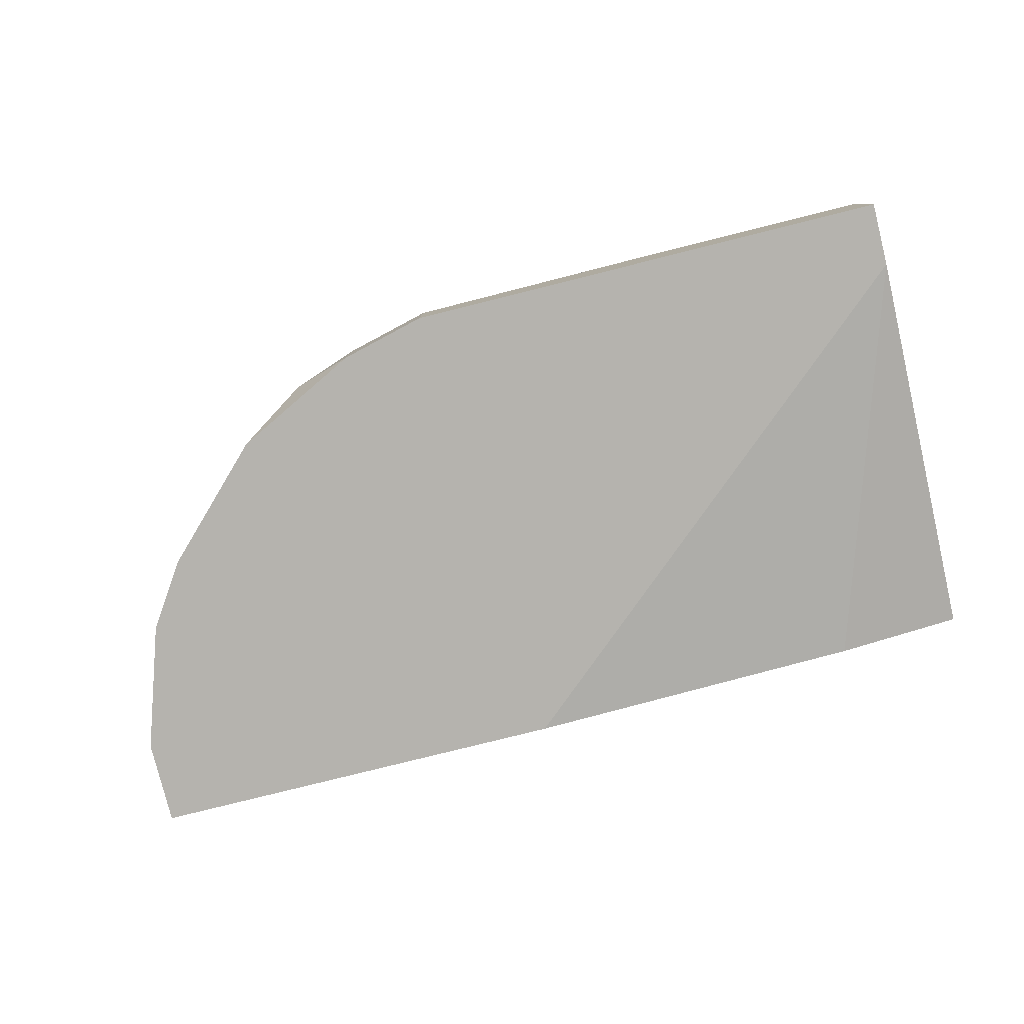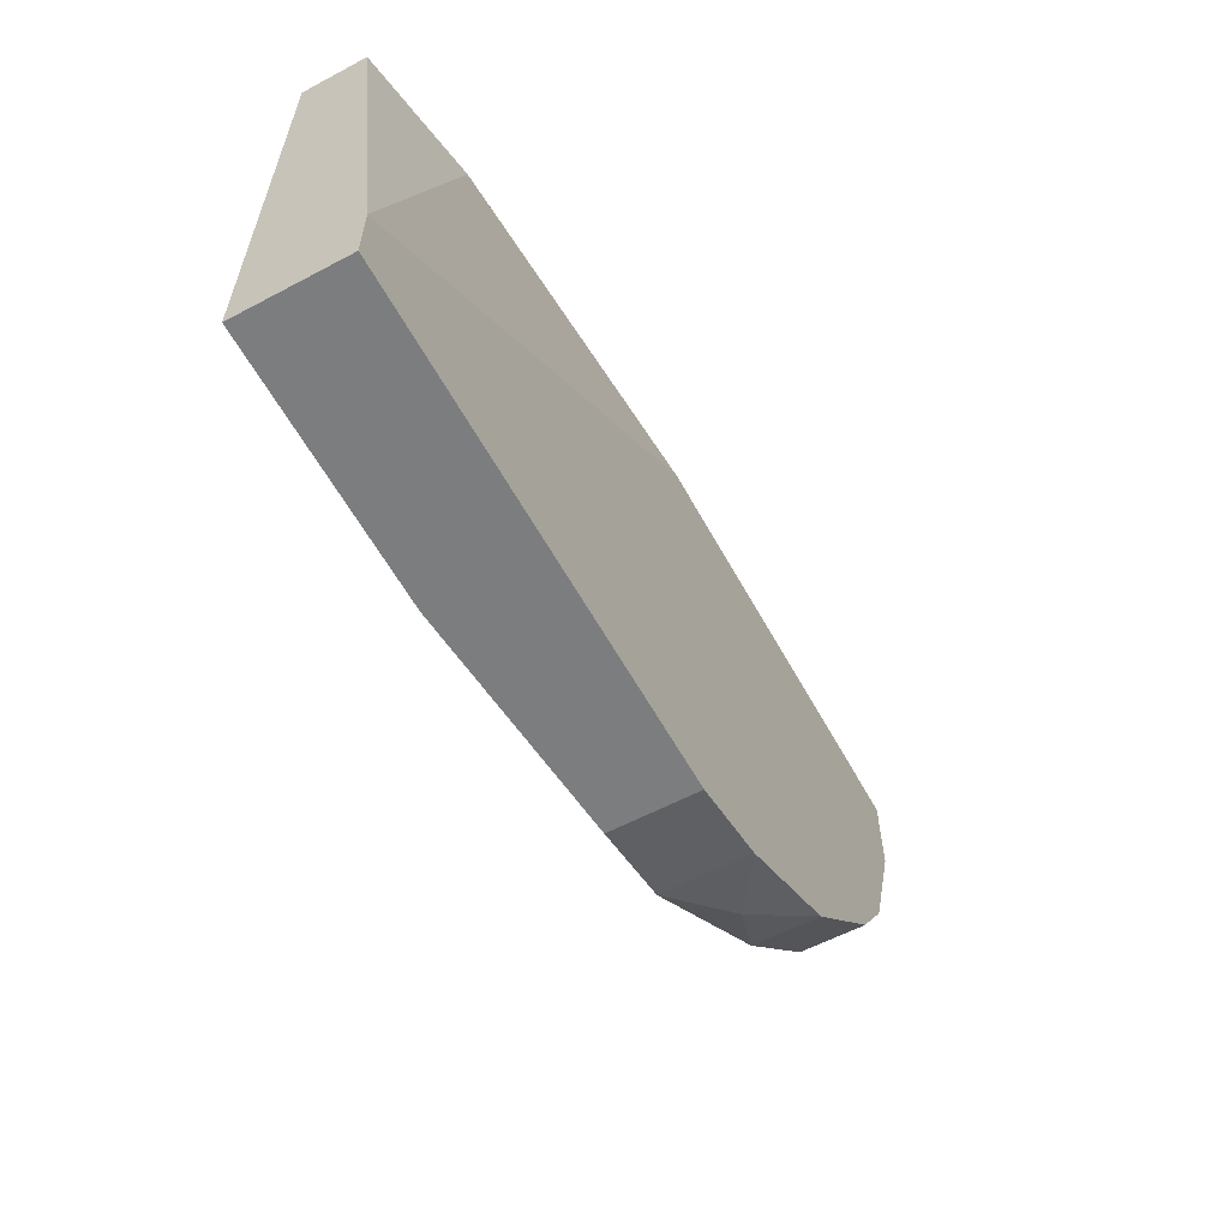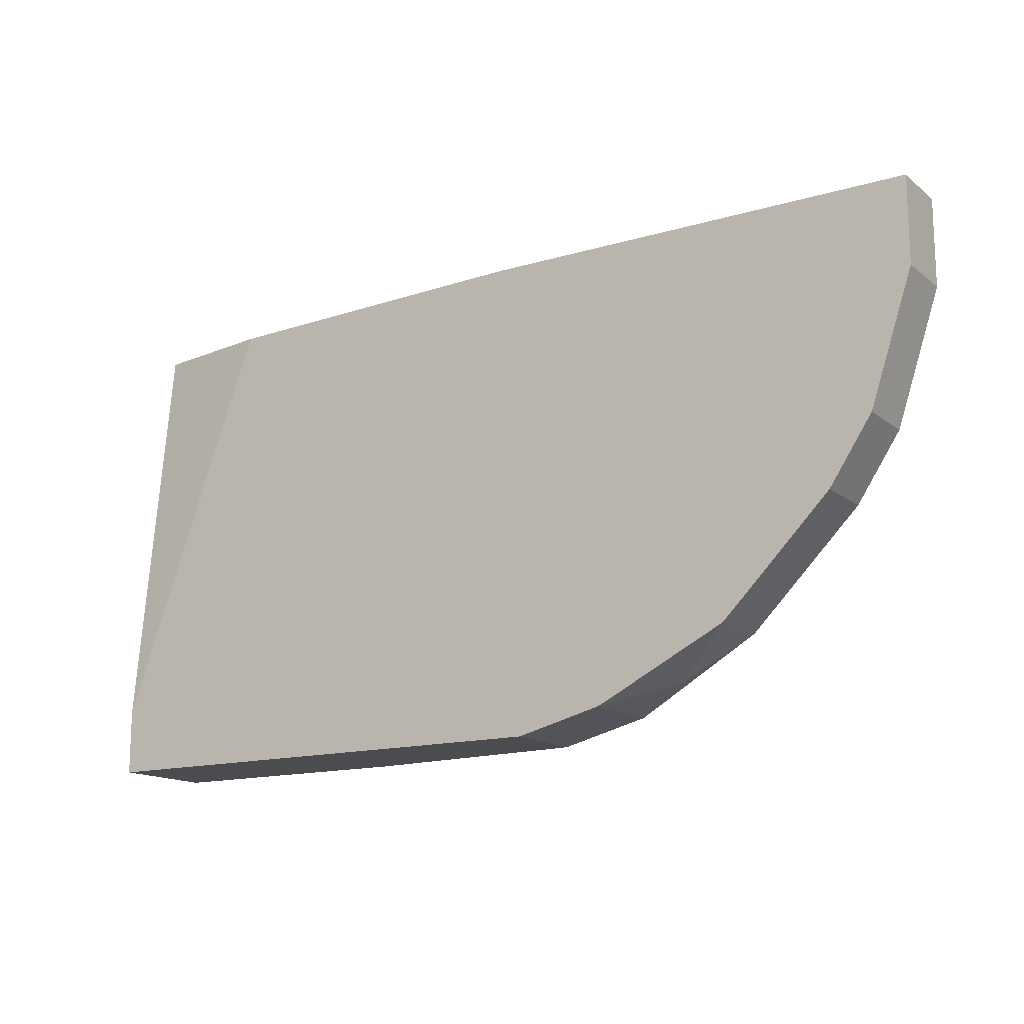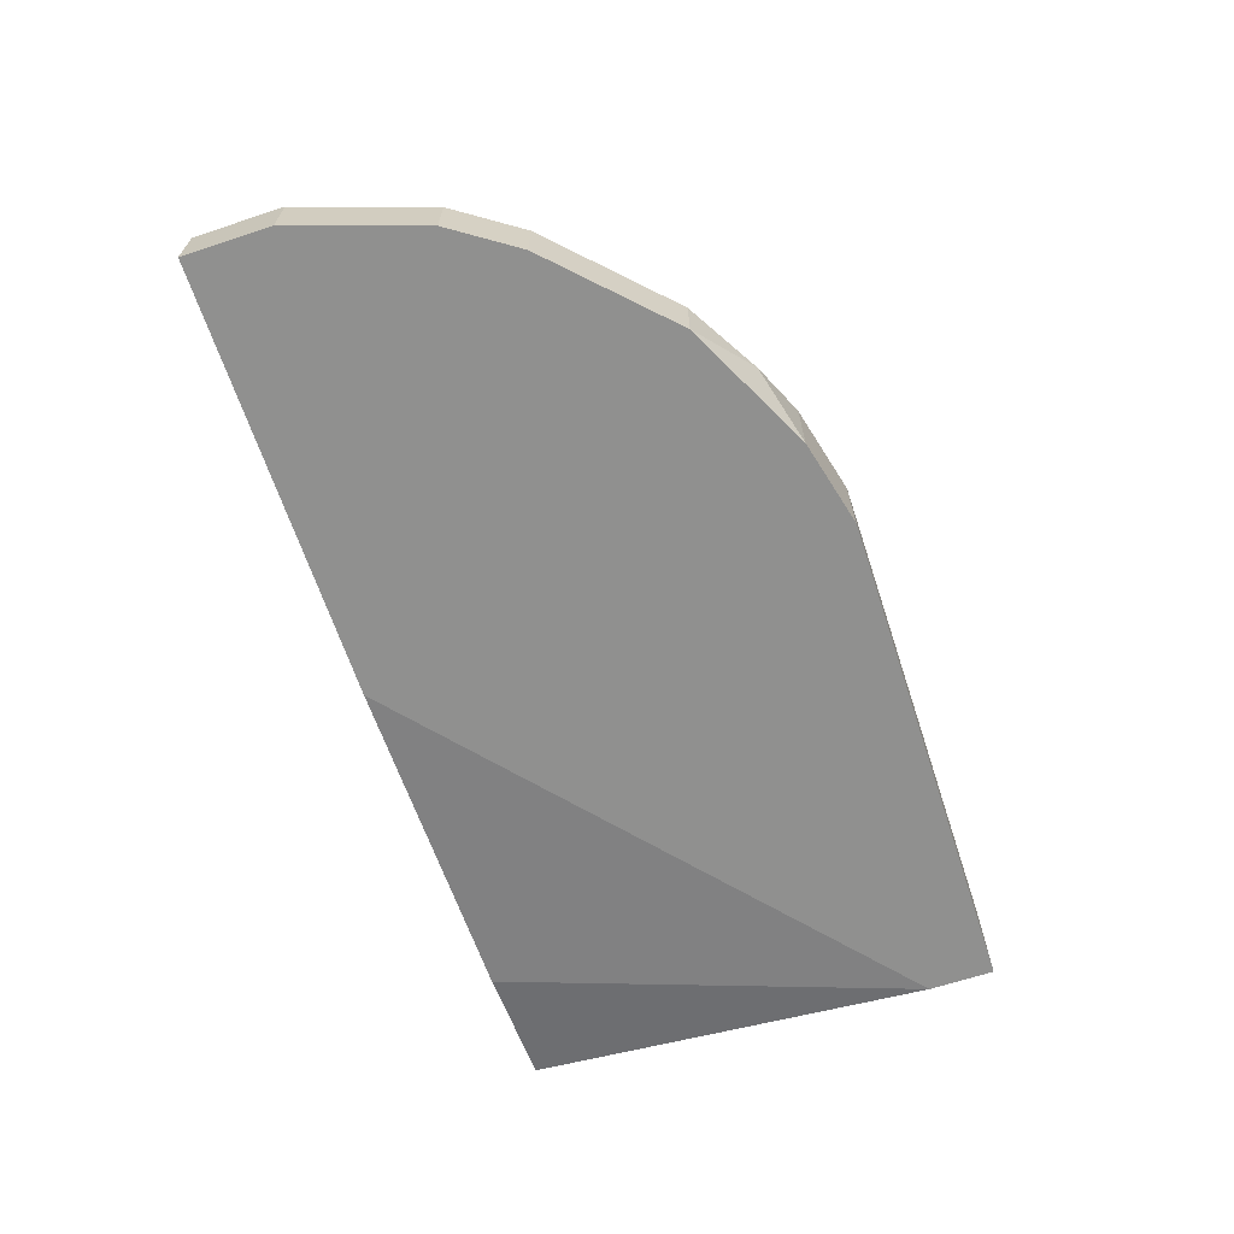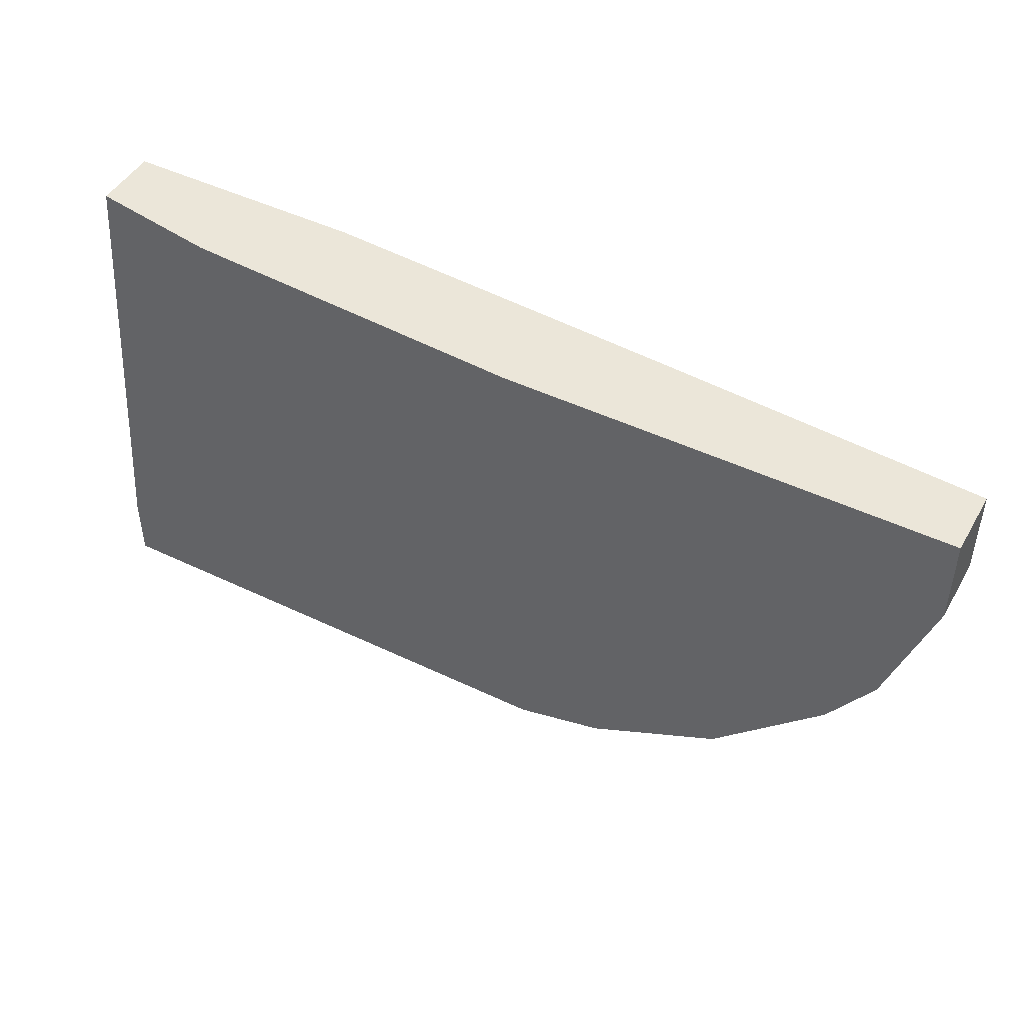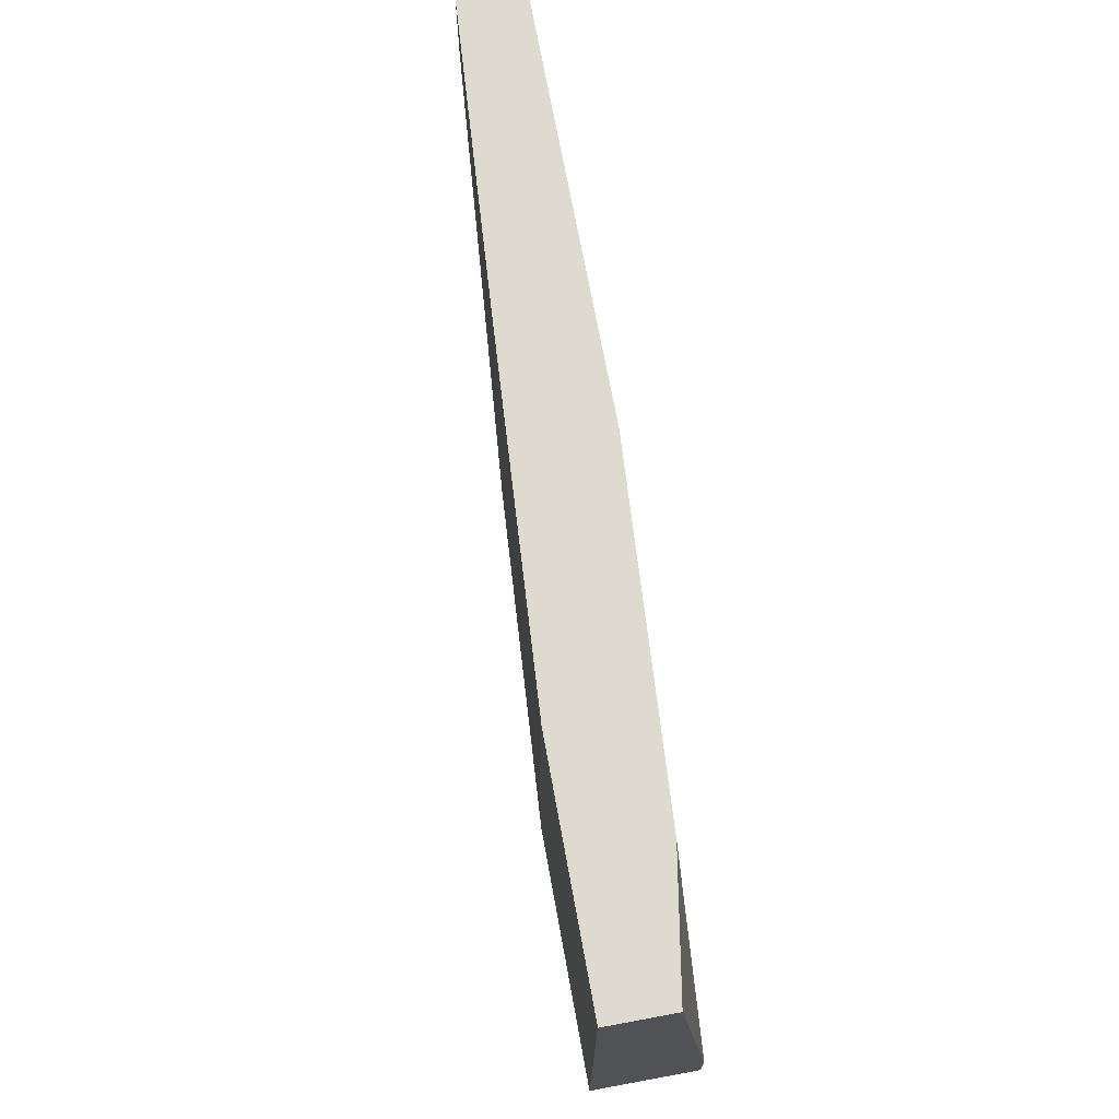
<metadata>
{"format":"obj","ext":"obj","renderer":"f3d","projection":"perspective","resolution":1024,"background":"white","views":[{"elev":-79.9,"azim":-166.0,"up":"+Y"},{"elev":-59.0,"azim":-61.4,"up":"+Z"},{"elev":-14.8,"azim":32.4,"up":"+Z"},{"elev":-65.5,"azim":108.3,"up":"+Y"},{"elev":46.8,"azim":28.6,"up":"+Z"},{"elev":70.6,"azim":-100.4,"up":"+Z"}]}
</metadata>
<code>
v 0.03393 0.002537 -0.04342
v 0.03393 0.01039 -0.04342
v 0.03393 0.01039 -0.002189
v 0.02607 0.002537 -0.04539
v 0.02607 0.01039 -0.04539
v 0.004478 0.01236 -0.02771
v 0.004478 0.01236 -0.04539
v 0.03983 0.006465 -0.04146
v 0.0359 0.01039 -0.04146
v 0.0359 0.01039 -0.03557
v 0.04571 0.002537 -0.03753
v 0.04571 0.008427 -0.03753
v -0.007302 0.004502 -0.002189
v 0.0634 0.002537 -0.01005
v 0.0634 0.002537 -0.002189
v 0.0634 0.008427 -0.01005
v 0.0634 0.008427 -0.002189
v 0.05946 0.002537 -0.02183
v 0.05946 0.008427 -0.02183
v 0.02411 0.002537 -0.002189
v 0.002516 0.01236 -0.002189
v 0.05554 0.002537 -0.02771
v 0.05554 0.008427 -0.02771
v -0.01909 0.002537 -0.03949
v -0.01909 0.002537 -0.04539
v -0.01909 0.006465 -0.002189
v -0.01909 0.01236 -0.04539
v -0.01909 0.01236 -0.002189
f 6 3 10
f 24 25 22
f 25 24 27
f 27 24 28
f 24 22 15
f 28 15 17
f 15 28 13
f 22 25 4
f 25 27 4
f 27 28 21
f 28 17 21
f 24 15 20
f 13 24 20
f 15 13 20
f 4 27 7
f 27 21 7
f 28 24 26
f 24 13 26
f 13 28 26
f 22 4 11
f 22 11 12
f 15 22 14
f 17 15 14
f 2 7 9
f 2 4 5
f 7 2 5
f 4 7 5
f 17 14 16
f 14 19 16
f 9 17 16
f 19 9 16
f 2 12 8
f 12 11 8
f 19 22 23
f 22 12 23
f 12 2 23
f 9 19 23
f 2 9 23
f 21 17 3
f 22 19 18
f 14 22 18
f 19 14 18
f 7 21 6
f 9 7 6
f 21 3 6
f 4 2 1
f 11 4 1
f 2 8 1
f 8 11 1
f 17 9 10
f 3 17 10
f 9 6 10

</code>
